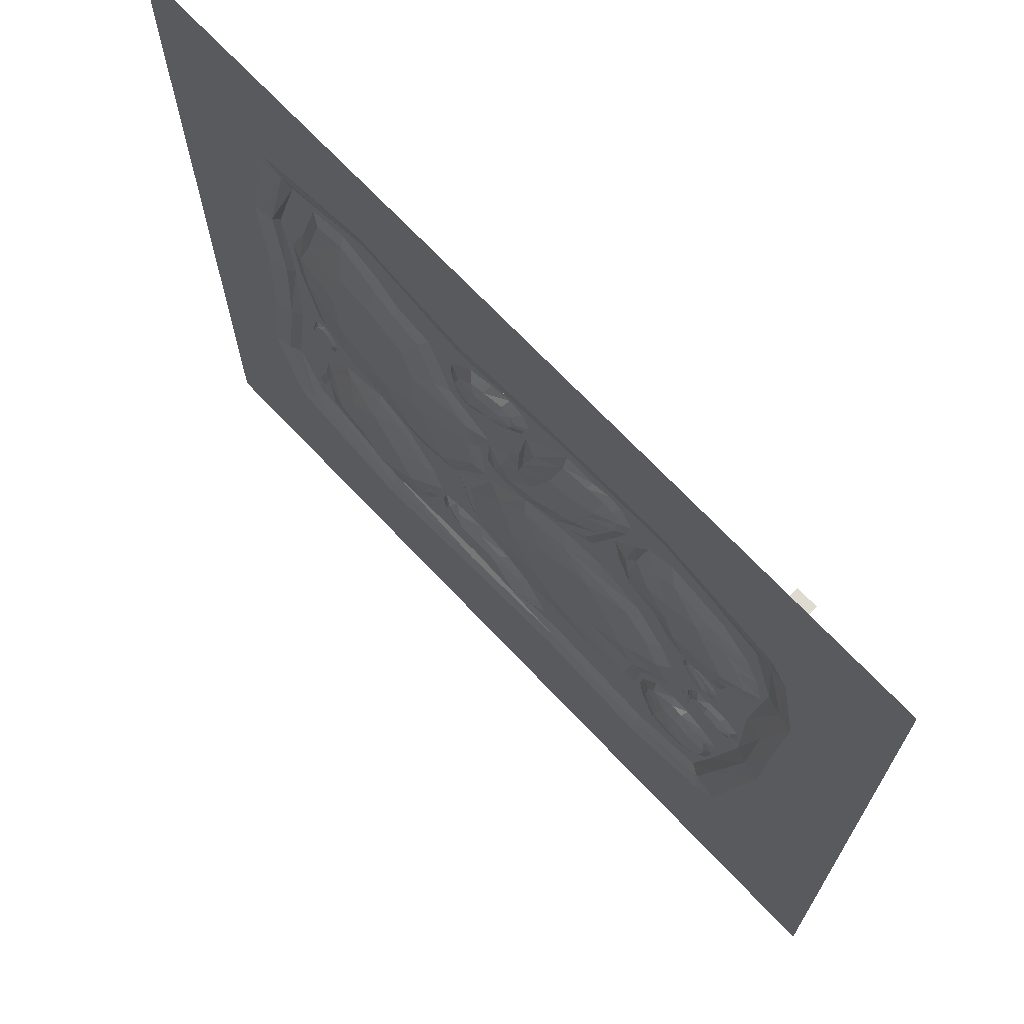
<metadata>
{"format":"obj","ext":"obj","renderer":"f3d","projection":"perspective","resolution":1024,"background":"white","views":[{"elev":70.1,"azim":-133.4,"up":"+Z"}]}
</metadata>
<code>
o Plane
v -3.662 -2 -47.56
v 2.674 -2 -58.44
v 16.33 -2 -66.22
v 12.98 -2 -46.31
v -0.9812 -0.6181 -48.03
v 4.163 -0.6181 -56.78
v 15.26 -0.6181 -62.98
v 11.64 -0.6181 -48.49
v 6.47 -0.6181 -57.29
v 12.36 -0.6181 -62.22
v 12.35 -2 -65.07
v 6.539 -2 -59.69
v 7.945 -0.6181 -47.03
v 0.2363 -0.6181 -45.83
v -1.578 -2 -43.84
v 7.036 -2 -43.91
v 0.3018 -0.6181 -49.23
v 1.233 -0.6181 -53.24
v -1.249 -2 -54.24
v -1.846 -2 -49.35
v 15.75 -0.6181 -60.7
v 15.36 -0.6181 -52.6
v 18.65 -2 -52.53
v 17.89 -2 -61.31
v 12.19 0 -58.84
v 10.07 0 -50.99
v 5.83 0 -55.21
v 3.134 0 -48.89
v 10.03 -0.6181 -60.1
v 10.16 -2 -62.92
v 2.77 -0.6181 -45.09
v 1.854 -2 -42.58
v 6.412 0 -50.01
v 8.862 0 -56.34
v 19.2 -2 -56.79
v 16.63 -0.6181 -56.83
v -2.226 -2 -51.48
v 0.01165 -0.6181 -50.57
v 3.966 0 -52.19
v 11.6 0 -55.41
v 7.946 0 -53.07
v 59.11 -2 -43.89
v 25.41 -2 -53.56
v 9.436 -2 -97.26
v 63.19 -2 -102.1
v 57.06 -0.9271 -46.63
v 28 -0.9271 -56.84
v 12.55 -0.9271 -94.85
v 59.75 -0.9271 -99.83
v 23.41 -0.9271 -69.39
v 14.1 -0.9271 -85.45
v 11.12 -2 -84.17
v 19.57 -2 -68.71
v 64.01 -0.9271 -85.57
v 61.49 -0.9271 -62.51
v 64.29 -2 -62.26
v 67.79 -2 -85.57
v 50 -0.9271 -45.04
v 34.72 -0.9271 -54.63
v 34.91 -2 -51.16
v 50 -2 -41.88
v 23 -0.9271 -110.3
v 50.02 -0.9271 -106.2
v 48.78 -2 -111
v 20.38 -2 -115
v 28.98 0 -91.04
v 53.13 0 -88.49
v 32.37 0 -66.75
v 50.42 0 -60.88
v 13.75 -0.9271 -76.22
v 8.074 -2 -75.25
v 65.31 -0.9271 -74.08
v 69 -2 -73.4
v 54.09 0 -75.35
v 29.58 0 -75.46
v 31.12 -2 -117.5
v 31.92 -0.9271 -111.1
v 39.77 -2 -46.91
v 40.76 -0.9271 -50.68
v 42.42 0 -61.55
v 40.55 0 -94.95
v 39.95 0 -74.94
v -6.655 -2 -153.8
v 10.43 -2 -154.3
v 24.51 -2 -141.7
v 2.553 -2 -137.2
v -4.801 -0.9082 -151.6
v 9.55 -0.9082 -151.9
v 22.23 -0.9082 -141.3
v 3.944 -0.9082 -138.7
v 13.12 -0.9082 -148.3
v 20.71 -0.9082 -142.9
v 22.46 -2 -143.8
v 15.68 -2 -149.3
v -0.5342 -0.9082 -141.7
v -6.288 -0.9082 -150.3
v -9.594 -2 -151.1
v -3.75 -2 -141.3
v -2.699 -0.9082 -152.4
v 5.493 -0.9082 -152.3
v 4.669 -2 -154.6
v -3.369 -2 -154.4
v 21.07 -0.9082 -138.5
v 10.24 -0.9082 -137.3
v 11.07 -2 -135
v 23.21 -2 -137.1
v 16.08 0 -140.9
v 5.521 0 -141.4
v 8.328 0 -148.6
v -1.048 0 -149.6
v 16.52 -0.9082 -144.5
v 18.26 -2 -145.8
v -5.255 -0.9082 -147.8
v -8.148 -2 -147.8
v 1.786 0 -145.8
v 11.49 0 -145.2
v 19.58 -2 -135.7
v 17.62 -0.9082 -137.6
v -0.3835 -2 -154.8
v 0.5951 -0.9082 -153.2
v 3.315 0 -149.4
v 11.72 0 -140.8
v 6.974 0 -145.2
v -60.54 -2 -113.4
v -51.45 -2 -109.1
v -55.51 -2 -102.3
v -67.91 -2 -107.7
v -59.88 -1.142 -111.3
v -53.47 -1.142 -109.1
v -56.6 -1.142 -103.9
v -66.59 -1.142 -106.7
v -54.52 -1.142 -107.8
v -55.5 -1.142 -105.7
v -54.04 -2 -104.4
v -53.16 -2 -107.2
v -65.08 -1.142 -108.1
v -62.47 -1.142 -110.8
v -63.13 -2 -113
v -66.16 -2 -109.5
v -57.85 -1.142 -111.1
v -54.14 -1.142 -110.1
v -52.03 -2 -111
v -57.5 -2 -112.8
v -59.42 -1.142 -103
v -66.39 -1.142 -104.7
v -67.53 -2 -103.5
v -59.13 -2 -101.4
v -59.25 -0.5398 -105.2
v -63.87 -0.5398 -107
v -56.17 -0.5398 -108.5
v -59.9 -0.5398 -109.7
v -55.09 -1.142 -106.8
v -53.45 -2 -105.9
v -64.21 -1.142 -110
v -65.62 -2 -112
v -62.26 -0.5398 -108.4
v -57.85 -0.5398 -107.3
v -63.9 -2 -101.4
v -63.24 -1.142 -102.9
v -54.91 -2 -112.2
v -55.73 -1.142 -110.7
v -57.42 -0.5398 -109.1
v -61.61 -0.5398 -105.6
v -59.93 -0.5398 -107.8
v -60.49 -2 -94.54
v -55.4 -2 -97.74
v -51.29 -2 -93.74
v -56.68 -2 -88.06
v -59.27 -1.529 -94.08
v -55.96 -1.529 -96.8
v -52.31 -1.529 -93.74
v -56.04 -1.529 -89.07
v -55.02 -1.529 -95.5
v -53.2 -1.529 -94.57
v -52.57 -2 -95.66
v -54.07 -2 -96.47
v -57.1 -1.529 -90.31
v -59.22 -1.529 -92.55
v -60.49 -2 -92.12
v -57.74 -2 -89.54
v -58.37 -1.529 -94.96
v -56.89 -1.529 -97.1
v -57.07 -2 -97.95
v -60.03 -2 -96.3
v -51.25 -1.529 -91.62
v -54.11 -1.529 -88.52
v -53.71 -2 -87.31
v -50.12 -2 -91.62
v -53.34 -1.261 -92.43
v -55.88 -1.529 -90.6
v -55.93 -1.261 -95.11
v -57.73 -1.529 -93.54
v -54.1 -1.529 -95.12
v -53.23 -2 -96.03
v -58.84 -1.529 -91.2
v -59.93 -2 -90.55
v -56.92 -1.529 -91.89
v -55.08 -1.261 -93.84
v -51.18 -2 -88.75
v -51.89 -1.529 -89.61
v -58.81 -2 -97.51
v -57.95 -1.529 -96.05
v -56.67 -1.261 -94.64
v -54.14 -1.261 -91.33
v -55.91 -1.261 -92.91
v 58.86 -2 -112.5
v 62.32 -2 -115.7
v 66.55 -2 -112.5
v 62.03 -2 -105.6
v 59.7 -1.422 -112.2
v 62.32 -1.422 -114.7
v 65.65 -1.422 -112.1
v 62.24 -1.422 -106.8
v 63.26 -1.422 -113.9
v 65.09 -1.422 -112.9
v 65.76 -2 -114.3
v 64.04 -2 -115.1
v 61.18 -1.422 -107.6
v 59.53 -1.422 -110.9
v 58.21 -2 -110.9
v 60.25 -2 -106.8
v 60.17 -1.422 -113.3
v 61.39 -1.422 -115
v 60.86 -2 -116.2
v 59.25 -2 -114
v 65.23 -1.422 -110.8
v 63.83 -1.422 -107.7
v 64.7 -2 -106.8
v 65.88 -2 -110.8
v 64.38 -1.422 -111.6
v 62.4 -1.422 -108.4
v 62.35 -1.422 -113.5
v 60.55 -1.422 -111.9
v 64.18 -1.422 -113.5
v 64.97 -2 -114.8
v 59.92 -1.422 -109.6
v 58.59 -2 -109.6
v 61.37 -1.422 -110.3
v 63.21 -1.422 -112.2
v 65.62 -2 -109.1
v 64.93 -1.422 -109.3
v 59.45 -2 -115.3
v 60.33 -1.422 -114.2
v 61.61 -1.422 -113
v 63.59 -1.422 -109.7
v 62.37 -1.422 -111.3
v 26.04 -2 -144.2
v 45.44 -2 -157.9
v 67.52 -2 -143.3
v 44 -2 -113.8
v 28.06 -1.312 -143.6
v 44.48 -1.312 -156.2
v 65.34 -1.312 -143.1
v 44 -1.312 -116
v 50.37 -1.312 -152.2
v 61.82 -1.312 -147.4
v 62.96 -2 -149.6
v 52.23 -2 -153
v 37.35 -1.312 -119.8
v 26.98 -1.312 -137.1
v 24.49 -2 -135.9
v 35.51 -2 -118.2
v 31.01 -1.312 -149.4
v 38.63 -1.312 -156.6
v 37.67 -2 -158.6
v 29.24 -2 -150.5
v 62.71 -1.312 -136.5
v 53.95 -1.312 -118.8
v 55.56 -2 -117.3
v 64.53 -2 -135.8
v 57.4 0 -140.6
v 45 0 -123.9
v 44.68 0 -150.2
v 33.39 0 -142.1
v 56.17 -1.312 -150.2
v 57.95 -2 -152
v 29.41 -1.312 -130.1
v 27 -2 -128.9
v 38.49 0 -133.7
v 50.03 0 -143.7
v 63.08 -2 -127.4
v 60.83 -1.312 -128.6
v 30.25 -2 -155
v 32.02 -1.312 -153.9
v 40.01 0 -147.8
v 52.42 0 -131
v 44.8 0 -138.9
v -22.5 -2 -75.74
v 8.627 -2 -87.23
v -2.788 -2 -54.14
v -29.24 -2 -42.36
v -20.92 -0.989 -73.21
v 5.545 -0.989 -85.17
v -6.198 -0.989 -56.12
v -27.65 -0.989 -44.84
v 3.842 -0.989 -79.48
v -2.966 -0.989 -66.42
v -0.7563 -2 -66.55
v 8.143 -2 -77.54
v -29.08 -0.989 -48.37
v -25.36 -0.989 -62.23
v -27.49 -2 -62.69
v -32.06 -2 -47.28
v -12.98 -0.989 -79.29
v 3.631 -0.989 -86.3
v 5.018 -2 -88.95
v -12.6 -2 -82.57
v -14.16 -0.989 -46.5
v -25.22 -0.989 -44.06
v -25.6 -2 -41.85
v -14.27 -2 -42.65
v -11.51 0 -57.39
v -24.25 0 -50.69
v 0.06599 0 -79.28
v -17.52 0 -68.18
v -1.641 -0.989 -72.4
v 1.826 -2 -71.2
v -28.85 -0.989 -53.11
v -31.18 -2 -52.22
v -21.31 0 -58.69
v -6.647 0 -70.21
v -21.38 -2 -43.26
v -20.84 -0.989 -45.29
v -2.633 -2 -87.24
v -3.395 -0.989 -85.28
v -7.684 0 -76.11
v -16.8 0 -55.88
v -12.45 0 -65.7
v -68.72 -2 -76.24
v -45.22 -2 -84.18
v -28.44 -2 -61.74
v -57.85 -2 -50.28
v -65.77 -0.8035 -75.2
v -46.08 -0.8035 -81.71
v -32.67 -0.8035 -61.61
v -55.48 -0.8035 -53.67
v -41.86 -0.8035 -75.95
v -33.66 -0.8035 -67.46
v -30.3 -2 -69.62
v -39.31 -2 -77.83
v -60.39 -0.8035 -59.77
v -66.43 -0.8035 -70.01
v -70.09 -2 -69.88
v -64.88 -2 -56.98
v -60.45 -0.8035 -79.52
v -51.1 -0.8035 -85.08
v -51.13 -2 -87.91
v -62.06 -2 -82.29
v -35.44 -0.8035 -57
v -45.77 -0.8035 -51.31
v -43.27 -2 -46.17
v -33.93 -2 -54.63
v -39.8 0 -62.93
v -52.82 0 -58.24
v -47.89 0 -75.94
v -61.22 0 -72.08
v -34.57 -0.8035 -72.66
v -32.55 -2 -74.11
v -63.74 -0.8035 -64.13
v -68.07 -2 -62.71
v -57.14 0 -65.6
v -45.15 0 -69.56
v -37.05 -2 -49.24
v -40.29 -0.8035 -54.27
v -60.7 -2 -87.09
v -58.6 -0.8035 -83.66
v -53.11 0 -75.17
v -45.32 0 -61.44
v -49.45 0 -68.42
v -63.31 -2 -126
v -59.13 -2 -143.9
v -42.05 -2 -140.1
v -44.75 -2 -122.8
v -60.68 -1.194 -127.4
v -57.8 -1.168 -142.4
v -44.22 -1.139 -139.4
v -45.21 -0.9792 -124.9
v -54.68 -0.5796 -142.4
v -46.2 -0.5796 -141.6
v -44.66 -2 -144.2
v -55.21 -2 -145.3
v -50.82 -0.8568 -122.2
v -57.67 -0.7793 -124.5
v -59.29 -2 -123.1
v -50.32 -2 -120
v -61.38 -0.9231 -131.9
v -59.74 -0.9231 -139.2
v -61.31 -2 -139.7
v -62.95 -2 -132.4
v -43.57 -0.9843 -137.2
v -43.47 -0.9843 -127.9
v -41.04 -2 -128.3
v -41.1 -2 -136.6
v -47.08 0 -136.9
v -49.26 0 -127
v -56.25 0 -138.5
v -57.18 0 -129.1
v -49.54 -0.5796 -143
v -49.04 -2 -145.3
v -53.81 -0.7258 -122.3
v -54.41 -2 -120.7
v -53.17 0.1109 -127
v -51.74 0.3328 -136.8
v -40.47 -2 -132.8
v -43.27 -0.9843 -132.3
v -62.46 -2 -136.6
v -60.88 -0.9231 -136.2
v -56.23 0 -134.3
v -47.88 0 -133.1
v -52.38 0.3328 -133.4
v -25.48 -2 -83.08
v -48.19 -2 -115.8
v -16.18 -2 -139.9
v 18.58 -2 -113.5
v -26.56 -1.436 -88.82
v -44.61 -1.37 -114
v -16.38 -1.384 -136.4
v 14.24 -1.631 -114.9
v -38.26 -0.783 -121.2
v -26.64 -0.783 -136.6
v -28.22 -2 -140
v -40.57 -2 -124.7
v 4.024 -0.8483 -101.5
v -16.34 -0.8483 -89.79
v -15.33 -2 -84.41
v 7.731 -2 -98.37
v -34.9 -0.5873 -90.93
v -44.71 -0.5873 -105
v -47.83 -2 -103.3
v -36.58 -2 -87.09
v -5.987 -0.783 -135.5
v 11.44 -0.783 -126.5
v 14.03 -2 -128.8
v -4.37 -2 -137.9
v -14.85 0 -126.8
v -0.9175 0 -111.6
v -34.93 0 -112.2
v -23.53 0 -95.56
v -36.02 -0.783 -133.3
v -38.62 -2 -136.4
v -3.789 -0.8483 -92.99
v -2.973 -2 -88.64
v -10.2 0 -102.3
v -24.31 0 -118.7
v 3.943 -2 -133.9
v 2.03 -0.783 -131.6
v -44.22 -2 -95.96
v -41.22 -0.5873 -97.67
v -30.59 0 -104.7
v -8.815 0 -121.4
v -19.79 0 -112.7
v -100 0 0
v -100 0 -40
v 100 0 -40
v 100 0 0
v -70.64 -0.816 -43.83
v -66.13 -2 -47.95
v -70 0 0
v -70 -2 0
v 70 0 0
v 65.23 -2 -42.84
v 66.81 -0.816 -38.72
v -100 0 -200
v -70 0 -200
v 100 0 -200
v 70 0 -200
v -100 0 -160
v -61.7 -0.816 -154.3
v -59.05 -2 -152.4
v 100 0 -160
v 67.23 -2 -151.5
v 69.36 -0.816 -155.8
v 42 0 0
v 14 0 0
v -14 0 0
v -42 0 0
v 42 -0.816 -32.66
v 14 -0.816 -39.36
v -14 -0.816 -35.53
v -42 -0.816 -34.89
v 42 -2 -36.04
v 14 -2 -41.72
v -14 -2 -38.31
v -40.79 -2 -37.96
v 73.19 -0.816 -66.23
v 71.28 -0.816 -88
v 72.55 -0.816 -112
v 76.07 -0.816 -137.9
v 73.77 -2 -137.9
v 70.16 -2 -112
v 69.57 -2 -88
v 71.83 -2 -66.23
v 100 0 -64
v 100 0 -88
v 100 0 -112
v 100 0 -136
v -65.53 -0.816 -137.9
v -71.92 -0.816 -112
v -73.51 -0.816 -88
v -75.75 -0.816 -64
v -100 0 -64
v -100 0 -88
v -100 0 -112
v -100 0 -136
v -71.73 -2 -64
v -68.64 -2 -88
v -68.67 -2 -112
v -62.77 -2 -137.9
v -42 0 -200
v -14 0 -200
v 14 0 -200
v 42 0 -200
v 42 -2 -159.7
v 14 -2 -157.6
v -14 -2 -153.9
v -42 -2 -156.7
v 42 -0.816 -163.2
v 14 -0.816 -159.4
v -14 -0.816 -156.8
v -42 -0.816 -160
v -74.62 0 0
v -75.16 0 -43.24
v -74.62 -2 0
v -67.59 0 -155.1
v -74.62 0 -200
v -70.83 0 -137.6
v -76.24 0 -112
v -77.59 0 -88
v -79.48 0 -64
v 72.35 0 -159.4
v 71.07 0 -34.38
v 80.01 0 -137.6
v 77.08 0 -112
v 69.43 0 -160.4
v 100 0 -164.1
v 42 0 -167
v 14 0 -33.68
v 42 0 -27.95
v 67.27 0 -33.14
v -70.55 0 -37.51
v 100 0 -34.23
v -100 0 -34.23
v 76.02 0 -88
v -74 0 -38.83
v -42 0 -29.86
v -14 0 -30.4
v -62.56 0 -159
v -100 0 -164.1
v 14 0 -163.6
v 74.73 0 -155
v 74.95 0 0
v 72.28 0 -38.93
v 74.95 0 -200
v 77.62 0 -65.87
v -66.49 0 -158.5
v -42 0 -164.1
v -14 0 -161.3
v 85 -2 -25
v -85 -2 -25
v 85 -2 -170
v -85 -2 -170
f 18 6 2 19
f 10 7 3 11
f 22 8 4 23
f 1 15 14 5
f 27 9 6 18
f 6 9 12 2
f 29 10 11 30
f 8 13 16 4
f 31 14 15 32
f 21 7 10 25
f 34 29 9 27
f 20 1 5 17
f 38 18 19 37
f 7 21 24 3
f 36 22 23 35
f 14 28 17 5
f 39 27 18 38
f 8 22 26 13
f 36 21 25 40
f 31 33 28 14
f 41 34 27 39
f 9 29 30 12
f 13 31 32 16
f 25 10 29 34
f 13 26 33 31
f 40 25 34 41
f 26 40 41 33
f 33 41 39 28
f 28 39 38 17
f 17 38 37 20
f 21 36 35 24
f 22 36 40 26
f 59 47 43 60
f 51 48 44 52
f 63 49 45 64
f 55 46 42 56
f 68 50 47 59
f 47 50 53 43
f 70 51 52 71
f 49 54 57 45
f 72 55 56 73
f 62 48 51 66
f 75 70 50 68
f 46 58 61 42
f 79 59 60 78
f 48 62 65 44
f 77 63 64 76
f 55 69 58 46
f 80 68 59 79
f 49 63 67 54
f 77 62 66 81
f 72 74 69 55
f 82 75 68 80
f 50 70 71 53
f 54 72 73 57
f 66 51 70 75
f 54 67 74 72
f 81 66 75 82
f 67 81 82 74
f 74 82 80 69
f 69 80 79 58
f 58 79 78 61
f 62 77 76 65
f 63 77 81 67
f 100 88 84 101
f 92 89 85 93
f 104 90 86 105
f 96 87 83 97
f 109 91 88 100
f 88 91 94 84
f 111 92 93 112
f 90 95 98 86
f 113 96 97 114
f 103 89 92 107
f 116 111 91 109
f 87 99 102 83
f 120 100 101 119
f 89 103 106 85
f 118 104 105 117
f 96 110 99 87
f 121 109 100 120
f 90 104 108 95
f 118 103 107 122
f 113 115 110 96
f 123 116 109 121
f 91 111 112 94
f 95 113 114 98
f 107 92 111 116
f 95 108 115 113
f 122 107 116 123
f 108 122 123 115
f 115 123 121 110
f 110 121 120 99
f 99 120 119 102
f 103 118 117 106
f 104 118 122 108
f 141 129 125 142
f 133 130 126 134
f 145 131 127 146
f 137 128 124 138
f 150 132 129 141
f 129 132 135 125
f 152 133 134 153
f 131 136 139 127
f 154 137 138 155
f 144 130 133 148
f 157 152 132 150
f 128 140 143 124
f 161 141 142 160
f 130 144 147 126
f 159 145 146 158
f 137 151 140 128
f 162 150 141 161
f 131 145 149 136
f 159 144 148 163
f 154 156 151 137
f 164 157 150 162
f 132 152 153 135
f 136 154 155 139
f 148 133 152 157
f 136 149 156 154
f 163 148 157 164
f 149 163 164 156
f 156 164 162 151
f 151 162 161 140
f 140 161 160 143
f 144 159 158 147
f 145 159 163 149
f 182 170 166 183
f 174 171 167 175
f 186 172 168 187
f 178 169 165 179
f 191 173 170 182
f 170 173 176 166
f 193 174 175 194
f 172 177 180 168
f 195 178 179 196
f 185 171 174 189
f 198 193 173 191
f 169 181 184 165
f 202 182 183 201
f 171 185 188 167
f 200 186 187 199
f 178 192 181 169
f 203 191 182 202
f 172 186 190 177
f 200 185 189 204
f 195 197 192 178
f 205 198 191 203
f 173 193 194 176
f 177 195 196 180
f 189 174 193 198
f 177 190 197 195
f 204 189 198 205
f 190 204 205 197
f 197 205 203 192
f 192 203 202 181
f 181 202 201 184
f 185 200 199 188
f 186 200 204 190
f 223 211 207 224
f 215 212 208 216
f 227 213 209 228
f 219 210 206 220
f 232 214 211 223
f 211 214 217 207
f 234 215 216 235
f 213 218 221 209
f 236 219 220 237
f 226 212 215 230
f 239 234 214 232
f 210 222 225 206
f 243 223 224 242
f 212 226 229 208
f 241 227 228 240
f 219 233 222 210
f 244 232 223 243
f 213 227 231 218
f 241 226 230 245
f 236 238 233 219
f 246 239 232 244
f 214 234 235 217
f 218 236 237 221
f 230 215 234 239
f 218 231 238 236
f 245 230 239 246
f 231 245 246 238
f 238 246 244 233
f 233 244 243 222
f 222 243 242 225
f 226 241 240 229
f 227 241 245 231
f 264 252 248 265
f 256 253 249 257
f 268 254 250 269
f 260 251 247 261
f 273 255 252 264
f 252 255 258 248
f 275 256 257 276
f 254 259 262 250
f 277 260 261 278
f 267 253 256 271
f 280 275 255 273
f 251 263 266 247
f 284 264 265 283
f 253 267 270 249
f 282 268 269 281
f 260 274 263 251
f 285 273 264 284
f 254 268 272 259
f 282 267 271 286
f 277 279 274 260
f 287 280 273 285
f 255 275 276 258
f 259 277 278 262
f 271 256 275 280
f 259 272 279 277
f 286 271 280 287
f 272 286 287 279
f 279 287 285 274
f 274 285 284 263
f 263 284 283 266
f 267 282 281 270
f 268 282 286 272
f 305 293 289 306
f 297 294 290 298
f 309 295 291 310
f 301 292 288 302
f 314 296 293 305
f 293 296 299 289
f 316 297 298 317
f 295 300 303 291
f 318 301 302 319
f 308 294 297 312
f 321 316 296 314
f 292 304 307 288
f 325 305 306 324
f 294 308 311 290
f 323 309 310 322
f 301 315 304 292
f 326 314 305 325
f 295 309 313 300
f 323 308 312 327
f 318 320 315 301
f 328 321 314 326
f 296 316 317 299
f 300 318 319 303
f 312 297 316 321
f 300 313 320 318
f 327 312 321 328
f 313 327 328 320
f 320 328 326 315
f 315 326 325 304
f 304 325 324 307
f 308 323 322 311
f 309 323 327 313
f 346 334 330 347
f 338 335 331 339
f 350 336 332 351
f 342 333 329 343
f 355 337 334 346
f 334 337 340 330
f 357 338 339 358
f 336 341 344 332
f 359 342 343 360
f 349 335 338 353
f 362 357 337 355
f 333 345 348 329
f 366 346 347 365
f 335 349 352 331
f 364 350 351 363
f 342 356 345 333
f 367 355 346 366
f 336 350 354 341
f 364 349 353 368
f 359 361 356 342
f 369 362 355 367
f 337 357 358 340
f 341 359 360 344
f 353 338 357 362
f 341 354 361 359
f 368 353 362 369
f 354 368 369 361
f 361 369 367 356
f 356 367 366 345
f 345 366 365 348
f 349 364 363 352
f 350 364 368 354
f 387 375 371 388
f 379 376 372 380
f 391 377 373 392
f 383 374 370 384
f 396 378 375 387
f 375 378 381 371
f 398 379 380 399
f 377 382 385 373
f 400 383 384 401
f 390 376 379 394
f 403 398 378 396
f 374 386 389 370
f 407 387 388 406
f 376 390 393 372
f 405 391 392 404
f 383 397 386 374
f 408 396 387 407
f 377 391 395 382
f 405 390 394 409
f 400 402 397 383
f 410 403 396 408
f 378 398 399 381
f 382 400 401 385
f 394 379 398 403
f 382 395 402 400
f 409 394 403 410
f 395 409 410 402
f 402 410 408 397
f 397 408 407 386
f 386 407 406 389
f 390 405 404 393
f 391 405 409 395
f 428 416 412 429
f 420 417 413 421
f 432 418 414 433
f 424 415 411 425
f 437 419 416 428
f 416 419 422 412
f 439 420 421 440
f 418 423 426 414
f 441 424 425 442
f 431 417 420 435
f 444 439 419 437
f 415 427 430 411
f 448 428 429 447
f 417 431 434 413
f 446 432 433 445
f 424 438 427 415
f 449 437 428 448
f 418 432 436 423
f 446 431 435 450
f 441 443 438 424
f 451 444 437 449
f 419 439 440 422
f 423 441 442 426
f 435 420 439 444
f 423 436 443 441
f 450 435 444 451
f 436 450 451 443
f 443 451 449 438
f 438 449 448 427
f 427 448 447 430
f 431 446 445 434
f 432 446 450 436
f 485 492 461 462
f 544 522 453 542
f 497 508 469 468
f 545 480 456 540
f 477 462 461 481
f 532 496 470 550
f 531 552 462 539
f 529 501 453 522
f 530 535 465 553
f 555 548 467 524
f 517 513 471 472
f 556 509 464 547
f 539 462 477 538
f 538 477 478 537
f 537 478 479 546
f 546 479 480 545
f 456 480 484 457
f 480 479 483 484
f 479 478 482 483
f 478 477 481 482
f 472 471 489 488
f 488 489 490 487
f 487 490 491 486
f 486 491 492 485
f 552 454 493 554
f 554 493 494 543
f 543 494 495 533
f 533 495 496 532
f 456 457 505 500
f 500 505 506 499
f 499 506 507 498
f 498 507 508 497
f 524 467 504 526
f 526 504 503 527
f 527 503 502 528
f 528 502 501 529
f 468 469 516 520
f 520 516 515 519
f 519 515 514 518
f 518 514 513 517
f 534 466 512 536
f 536 512 511 549
f 549 511 510 557
f 557 510 509 556
f 458 521 523 459
f 540 456 522 544
f 500 529 522 456
f 547 555 524 468
f 468 524 526 497
f 497 526 527 498
f 498 527 528 499
f 499 528 529 500
f 475 546 545 476
f 551 531 539 460
f 464 525 555 547
f 520 556 547 468
f 473 538 537 474
f 521 544 542 452
f 455 541 531 551
f 476 545 540 458
f 460 539 538 473
f 519 557 556 520
f 474 537 546 475
f 462 552 554 485
f 458 540 544 521
f 518 549 557 519
f 488 532 550 472
f 472 550 530 534
f 550 470 535 530
f 517 536 549 518
f 485 554 543 486
f 525 463 548 555
f 472 534 536 517
f 487 533 532 488
f 486 543 533 487
f 541 454 552 531
f 534 530 553 466
f 560 561 559 558

</code>
